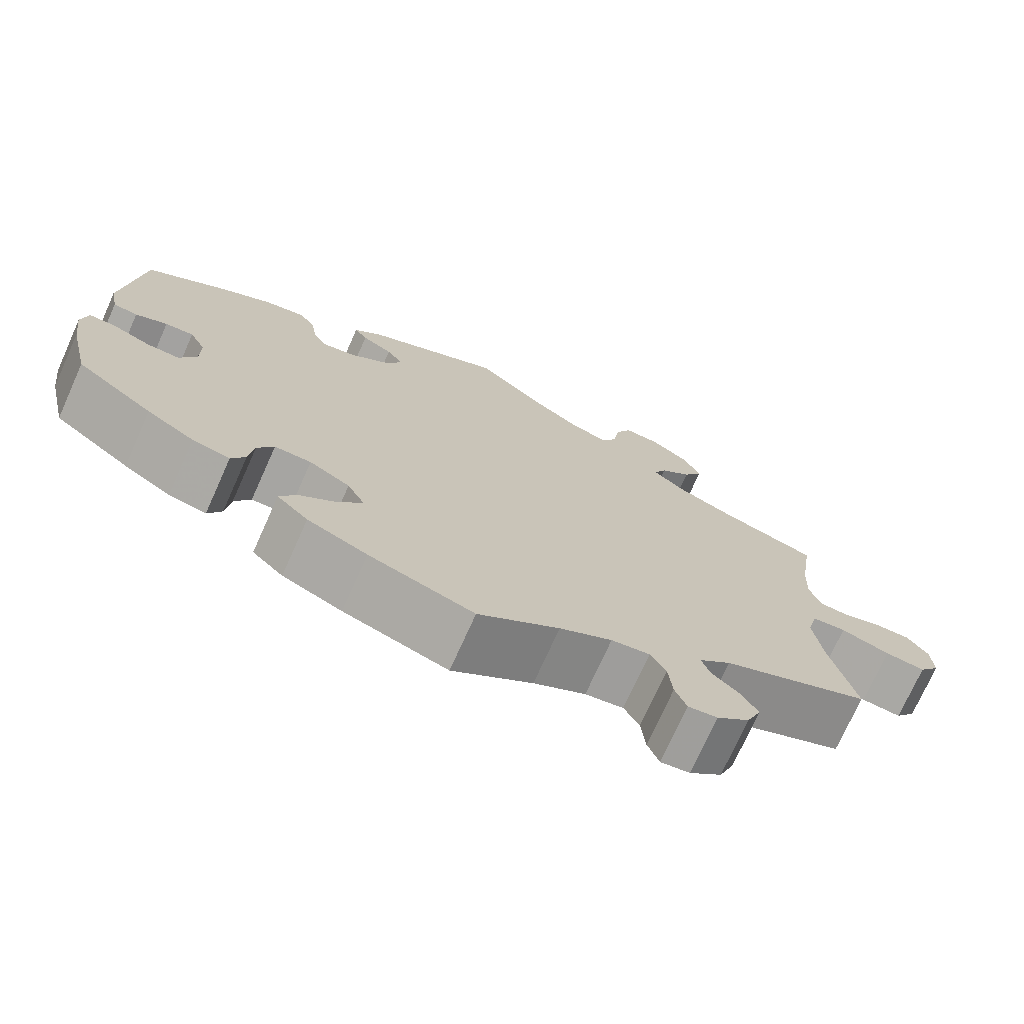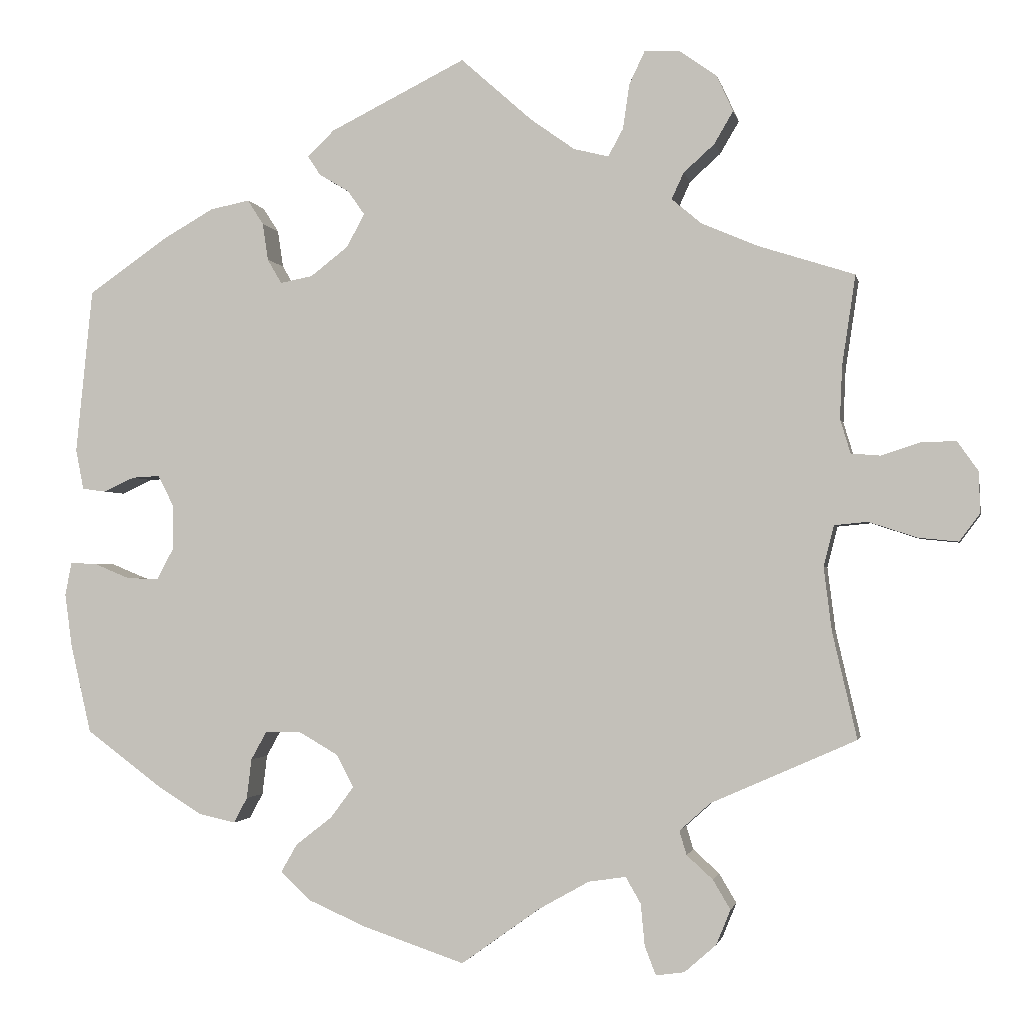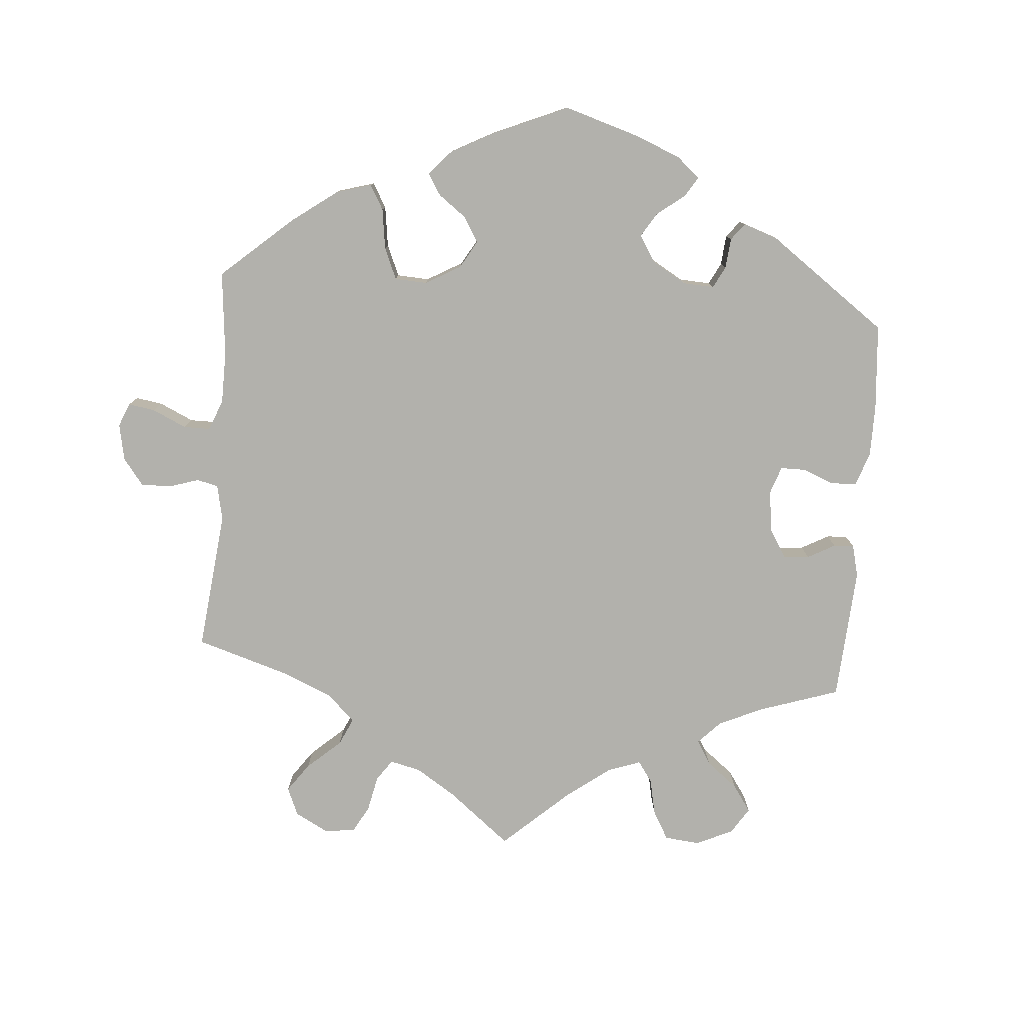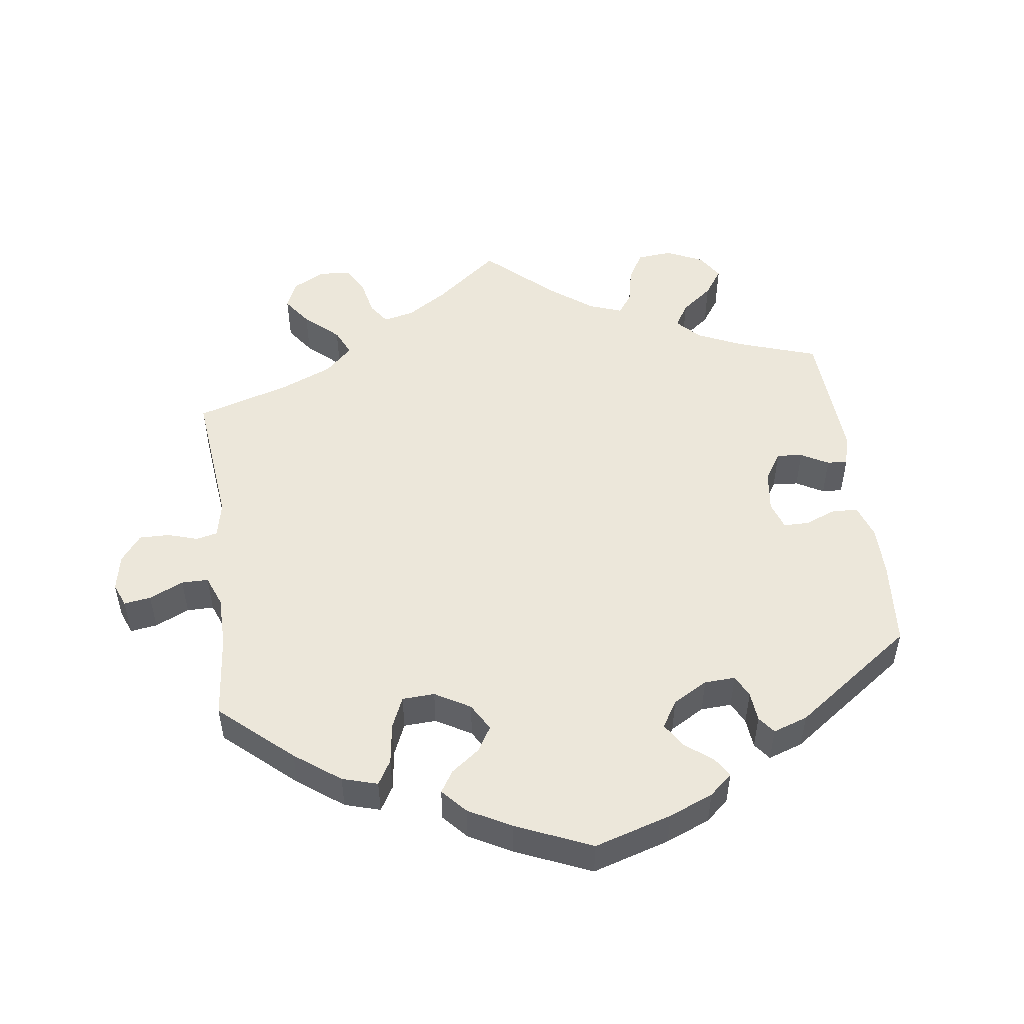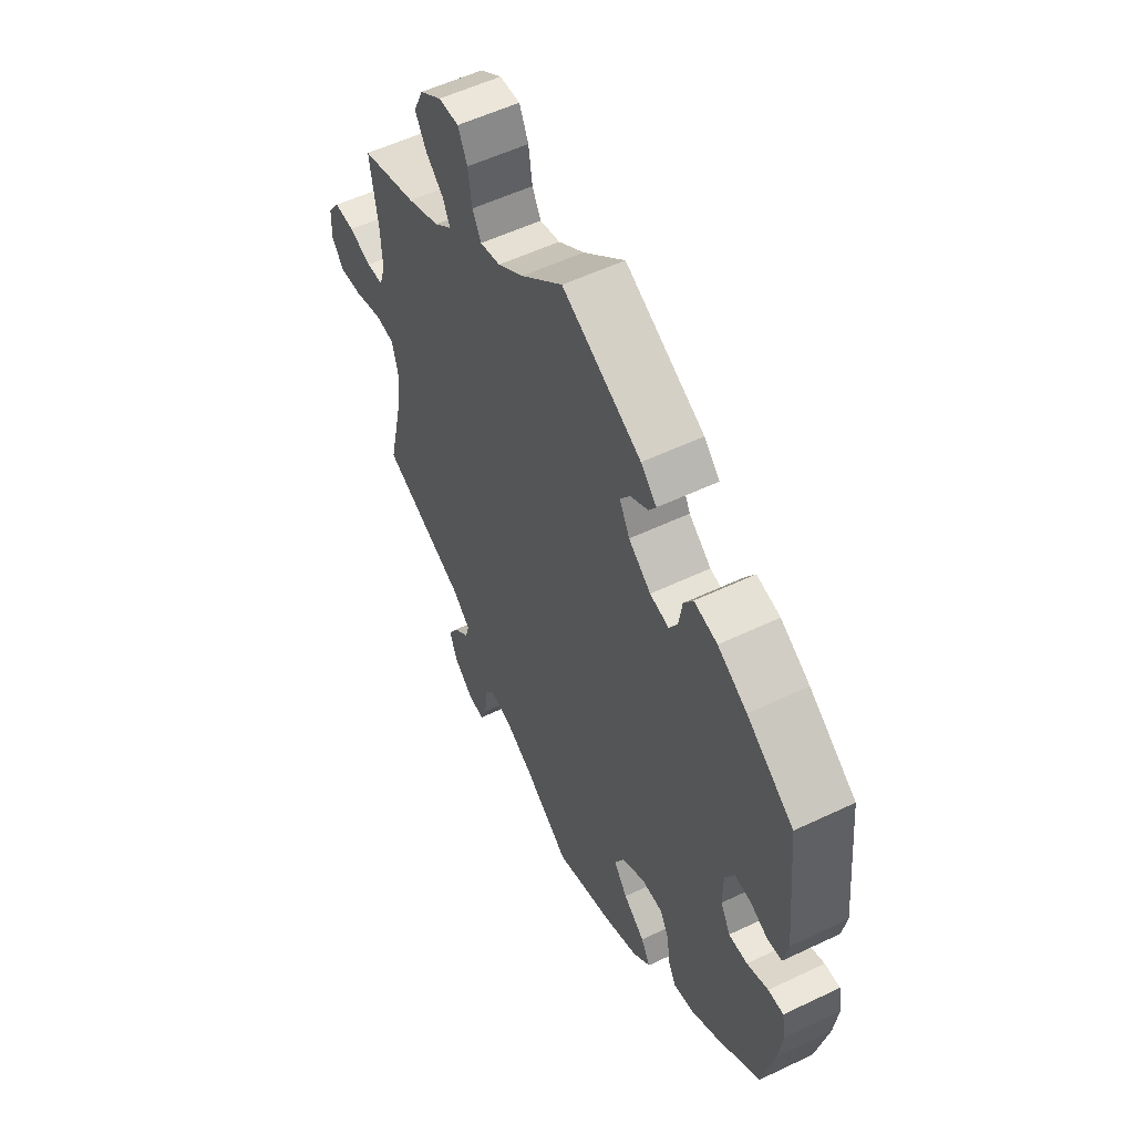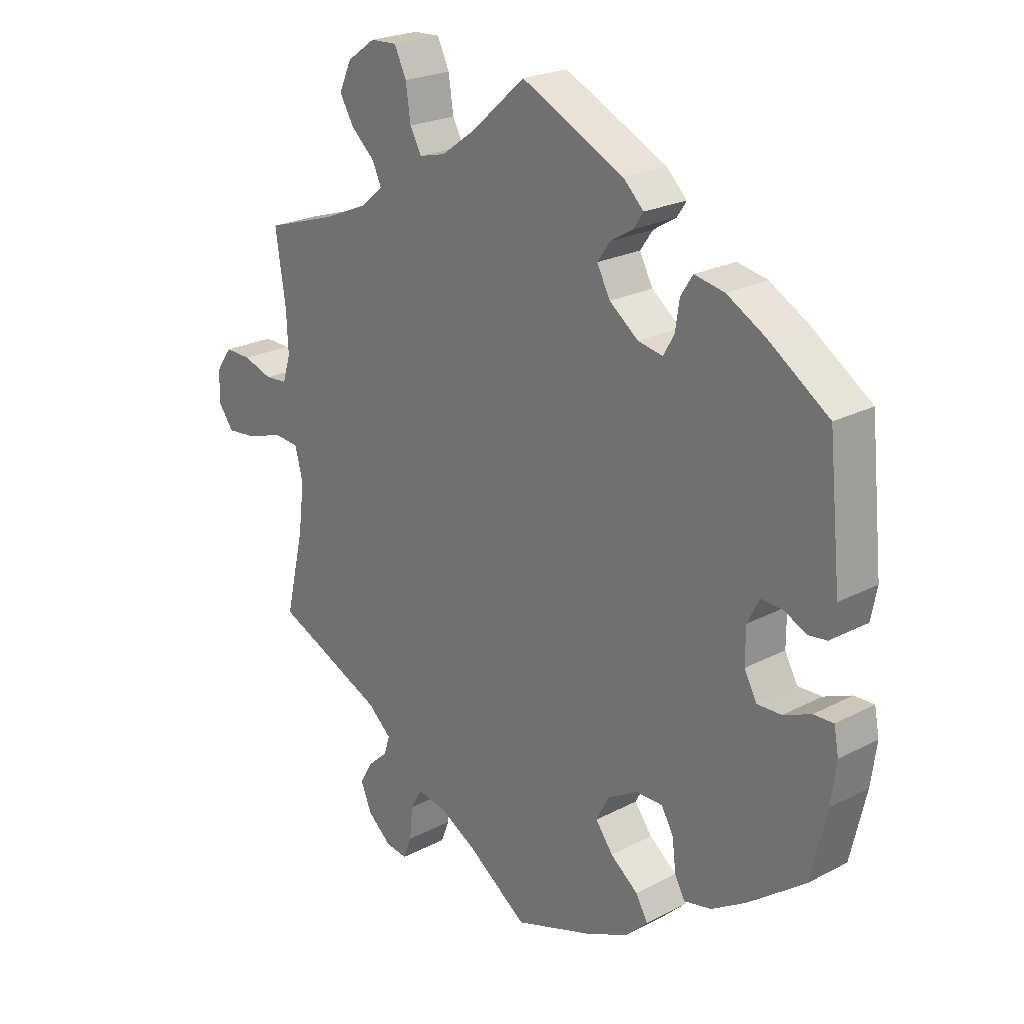
<metadata>
{"format":"obj","ext":"obj","renderer":"f3d","projection":"perspective","resolution":1024,"background":"white","views":[{"elev":-73.7,"azim":-24.2,"up":"+Z"},{"elev":-1.8,"azim":11.1,"up":"+Z"},{"elev":-78.9,"azim":-124.7,"up":"+Y"},{"elev":50.8,"azim":-127.6,"up":"+Y"},{"elev":55.2,"azim":-116.7,"up":"+Z"},{"elev":22.9,"azim":-131.8,"up":"+Z"}]}
</metadata>
<code>
v 0.317 0.07 -0.37
v 0.278 0.07 -0.405
v 0.287 0.07 -0.435
v 0.32 0.07 -0.465
v 0.342 0.07 -0.502
v 0.324 0.07 -0.546
v 0.284 0.07 -0.581
v 0.248 0.07 -0.586
v 0.234 0.07 -0.55
v 0.229 0.07 -0.497
v 0.21 0.07 -0.464
v 0.163 0.07 -0.471
v 0.099 0.07 -0.507
v 0 0.07 -0.578
v -0.128 0.07 -0.535
v -0.201 0.07 -0.503
v -0.239 0.07 -0.467
v -0.219 0.07 -0.432
v -0.173 0.07 -0.396
v -0.144 0.07 -0.357
v -0.165 0.07 -0.316
v -0.215 0.07 -0.287
v -0.26 0.07 -0.287
v -0.28 0.07 -0.323
v -0.286 0.07 -0.373
v -0.303 0.07 -0.405
v -0.349 0.07 -0.395
v -0.407 0.07 -0.359
v -0.501 0.07 -0.289
v -0.527 0.07 -0.177
v -0.536 0.07 -0.11
v -0.528 0.07 -0.068
v -0.495 0.07 -0.069
v -0.449 0.07 -0.088
v -0.409 0.07 -0.089
v -0.388 0.07 -0.05
v -0.388 0.07 0.007
v -0.408 0.07 0.046
v -0.443 0.07 0.044
v -0.482 0.07 0.026
v -0.512 0.07 0.03
v -0.522 0.07 0.081
v -0.501 0.07 0.289
v -0.4 0.07 0.359
v -0.337 0.07 0.395
v -0.287 0.07 0.405
v -0.267 0.07 0.374
v -0.26 0.07 0.327
v -0.242 0.07 0.296
v -0.201 0.07 0.304
v -0.153 0.07 0.341
v -0.131 0.07 0.383
v -0.152 0.07 0.413
v -0.19 0.07 0.436
v -0.206 0.07 0.46
v -0.172 0.07 0.493
v -0.001 0.07 0.578
v 0.089 0.07 0.498
v 0.145 0.07 0.458
v 0.189 0.07 0.447
v 0.208 0.07 0.482
v 0.216 0.07 0.538
v 0.236 0.07 0.58
v 0.28 0.07 0.578
v 0.327 0.07 0.545
v 0.348 0.07 0.499
v 0.324 0.07 0.458
v 0.285 0.07 0.423
v 0.27 0.07 0.39
v 0.308 0.07 0.358
v 0.378 0.07 0.328
v 0.5 0.07 0.289
v 0.483 0.07 0.176
v 0.48 0.07 0.109
v 0.493 0.07 0.066
v 0.53 0.07 0.063
v 0.579 0.07 0.079
v 0.623 0.07 0.08
v 0.649 0.07 0.043
v 0.651 0.07 -0.009
v 0.625 0.07 -0.044
v 0.575 0.07 -0.039
v 0.514 0.07 -0.019
v 0.472 0.07 -0.023
v 0.459 0.07 -0.075
v 0.469 0.07 -0.155
v 0.5 0.07 -0.289
v 0.317 0 -0.37
v 0.278 0 -0.405
v 0.287 0 -0.435
v 0.32 0 -0.465
v 0.342 0 -0.502
v 0.324 0 -0.546
v 0.284 0 -0.581
v 0.248 0 -0.586
v 0.234 0 -0.55
v 0.229 0 -0.497
v 0.21 0 -0.464
v 0.163 0 -0.471
v 0.099 0 -0.507
v 0 0 -0.578
v -0.128 0 -0.535
v -0.201 0 -0.503
v -0.239 0 -0.467
v -0.219 0 -0.432
v -0.173 0 -0.396
v -0.144 0 -0.357
v -0.165 0 -0.316
v -0.215 0 -0.287
v -0.26 0 -0.287
v -0.28 0 -0.323
v -0.286 0 -0.373
v -0.303 0 -0.405
v -0.349 0 -0.395
v -0.407 0 -0.359
v -0.501 0 -0.289
v -0.527 0 -0.177
v -0.536 0 -0.11
v -0.528 0 -0.068
v -0.495 0 -0.069
v -0.449 0 -0.088
v -0.409 0 -0.089
v -0.388 0 -0.05
v -0.388 0 0.007
v -0.408 0 0.046
v -0.443 0 0.044
v -0.482 0 0.026
v -0.512 0 0.03
v -0.522 0 0.081
v -0.501 0 0.289
v -0.4 0 0.359
v -0.337 0 0.395
v -0.287 0 0.405
v -0.267 0 0.374
v -0.26 0 0.327
v -0.242 0 0.296
v -0.201 0 0.304
v -0.153 0 0.341
v -0.131 0 0.383
v -0.152 0 0.413
v -0.19 0 0.436
v -0.206 0 0.46
v -0.172 0 0.493
v -0.001 0 0.578
v 0.089 0 0.498
v 0.145 0 0.458
v 0.189 0 0.447
v 0.208 0 0.482
v 0.216 0 0.538
v 0.236 0 0.58
v 0.28 0 0.578
v 0.327 0 0.545
v 0.348 0 0.499
v 0.324 0 0.458
v 0.285 0 0.423
v 0.27 0 0.39
v 0.308 0 0.358
v 0.378 0 0.328
v 0.5 0 0.289
v 0.483 0 0.176
v 0.48 0 0.109
v 0.493 0 0.066
v 0.53 0 0.063
v 0.579 0 0.079
v 0.623 0 0.08
v 0.649 0 0.043
v 0.651 0 -0.009
v 0.625 0 -0.044
v 0.575 0 -0.039
v 0.514 0 -0.019
v 0.472 0 -0.023
v 0.459 0 -0.075
v 0.469 0 -0.155
v 0.5 0 -0.289
f 86 87 1
f 85 86 1 2
f 84 85 2
f 80 81 82 83
f 78 79 80 83
f 76 77 78 83
f 75 76 83 84
f 74 75 84 2
f 71 72 73
f 70 71 73 74
f 69 70 74 2
f 65 66 67 68
f 65 68 69
f 64 65 69
f 61 62 63 64
f 60 61 64 69
f 59 60 69 2
f 55 56 57 58
f 53 54 55 58
f 52 53 58 59
f 51 52 59 2
f 45 46 47 48
f 45 48 49
f 44 45 49
f 43 44 49
f 42 43 49
f 39 40 41 42
f 38 39 42 49
f 37 38 49 50
f 31 32 33 34
f 31 34 35
f 30 31 35
f 29 30 35
f 28 29 35 36
f 24 25 26 27
f 23 24 27 28
f 16 17 18 19
f 16 19 20
f 13 14 15 16
f 12 13 16 20
f 11 12 20 21
f 7 8 9 10
f 7 10 11
f 6 7 11
f 3 4 5 6
f 3 6 11
f 36 37 50 51
f 23 28 36 51
f 22 23 51
f 11 21 22 51
f 2 3 11 51
f 88 174 173
f 89 88 173 172
f 89 172 171
f 170 169 168 167
f 170 167 166 165
f 170 165 164 163
f 171 170 163 162
f 89 171 162 161
f 160 159 158
f 161 160 158 157
f 89 161 157 156
f 155 154 153 152
f 156 155 152
f 156 152 151
f 151 150 149 148
f 156 151 148 147
f 89 156 147 146
f 145 144 143 142
f 145 142 141 140
f 146 145 140 139
f 89 146 139 138
f 135 134 133 132
f 136 135 132
f 136 132 131
f 136 131 130
f 136 130 129
f 129 128 127 126
f 136 129 126 125
f 137 136 125 124
f 121 120 119 118
f 122 121 118
f 122 118 117
f 122 117 116
f 123 122 116 115
f 114 113 112 111
f 115 114 111 110
f 106 105 104 103
f 107 106 103
f 103 102 101 100
f 107 103 100 99
f 108 107 99 98
f 97 96 95 94
f 98 97 94
f 98 94 93
f 93 92 91 90
f 98 93 90
f 138 137 124 123
f 138 123 115 110
f 138 110 109
f 138 109 108 98
f 138 98 90 89
f 1 88 89 2
f 2 89 90 3
f 3 90 91 4
f 4 91 92 5
f 5 92 93 6
f 6 93 94 7
f 7 94 95 8
f 8 95 96 9
f 9 96 97 10
f 10 97 98 11
f 11 98 99 12
f 12 99 100 13
f 13 100 101 14
f 14 101 102 15
f 15 102 103 16
f 16 103 104 17
f 17 104 105 18
f 18 105 106 19
f 19 106 107 20
f 20 107 108 21
f 21 108 109 22
f 22 109 110 23
f 23 110 111 24
f 24 111 112 25
f 25 112 113 26
f 26 113 114 27
f 27 114 115 28
f 28 115 116 29
f 29 116 117 30
f 30 117 118 31
f 31 118 119 32
f 32 119 120 33
f 33 120 121 34
f 34 121 122 35
f 35 122 123 36
f 36 123 124 37
f 37 124 125 38
f 38 125 126 39
f 39 126 127 40
f 40 127 128 41
f 41 128 129 42
f 42 129 130 43
f 43 130 131 44
f 44 131 132 45
f 45 132 133 46
f 46 133 134 47
f 47 134 135 48
f 48 135 136 49
f 49 136 137 50
f 50 137 138 51
f 51 138 139 52
f 52 139 140 53
f 53 140 141 54
f 54 141 142 55
f 55 142 143 56
f 56 143 144 57
f 57 144 145 58
f 58 145 146 59
f 59 146 147 60
f 60 147 148 61
f 61 148 149 62
f 62 149 150 63
f 63 150 151 64
f 64 151 152 65
f 65 152 153 66
f 66 153 154 67
f 67 154 155 68
f 68 155 156 69
f 69 156 157 70
f 70 157 158 71
f 71 158 159 72
f 72 159 160 73
f 73 160 161 74
f 74 161 162 75
f 75 162 163 76
f 76 163 164 77
f 77 164 165 78
f 78 165 166 79
f 79 166 167 80
f 80 167 168 81
f 81 168 169 82
f 82 169 170 83
f 83 170 171 84
f 84 171 172 85
f 85 172 173 86
f 86 173 174 87
f 87 174 88 1

</code>
